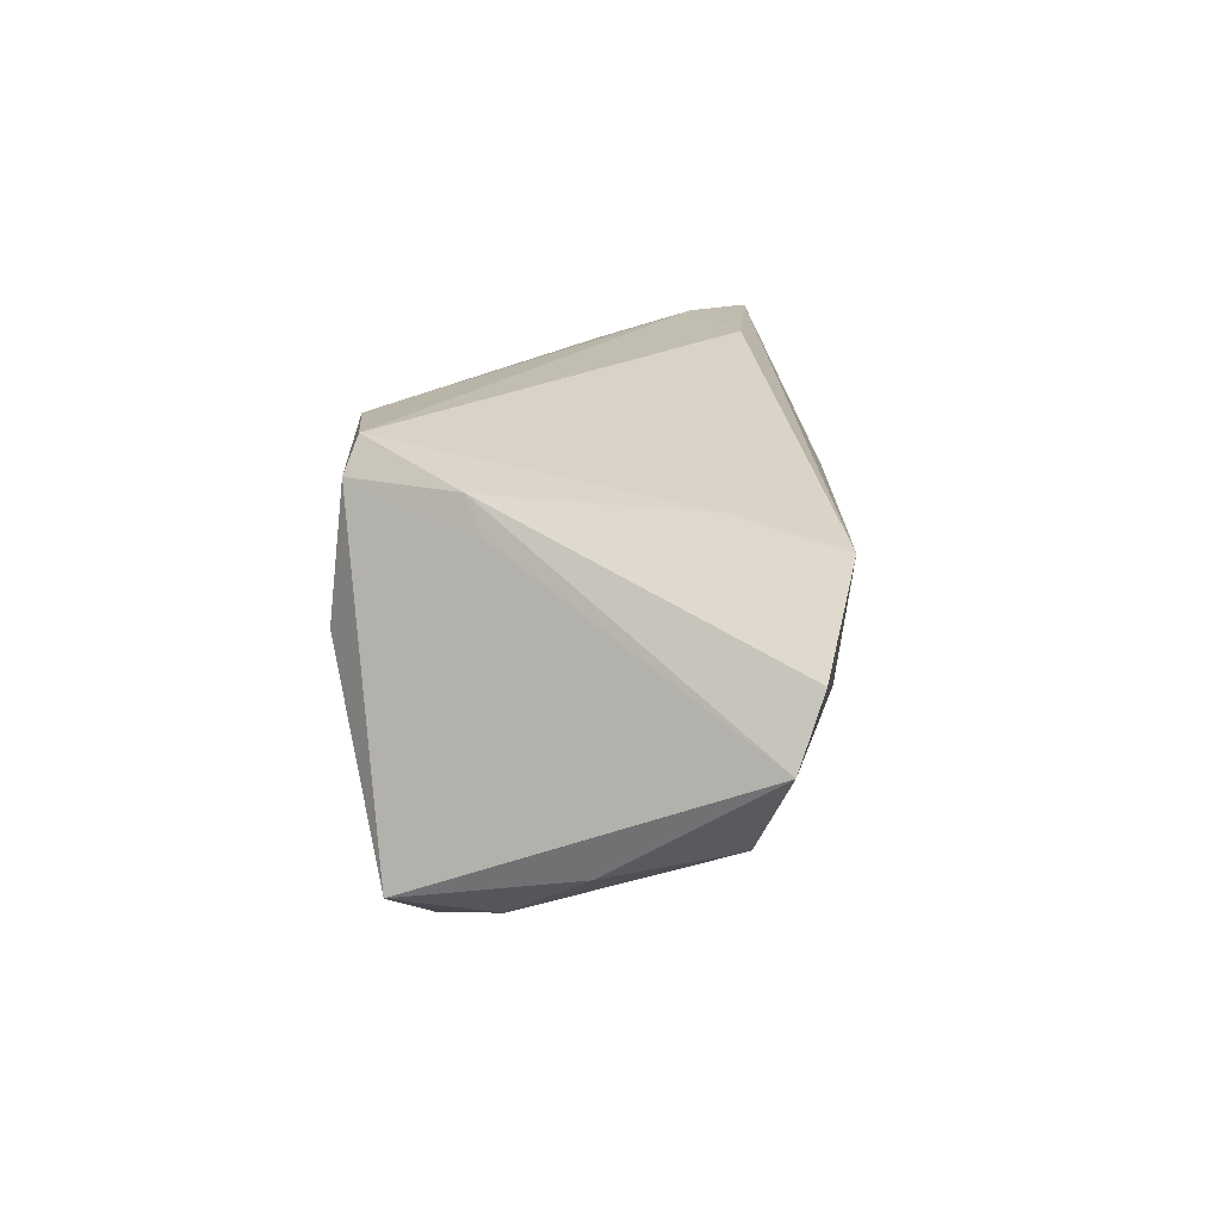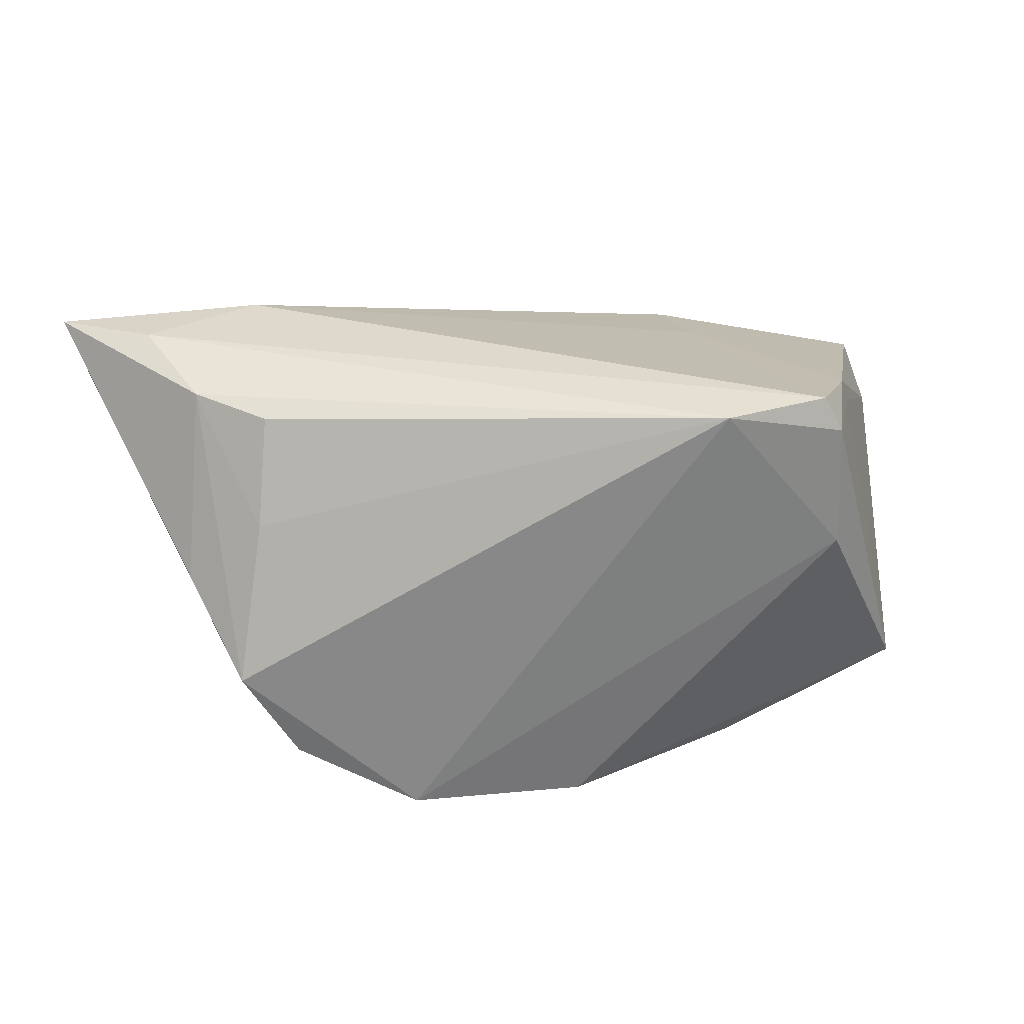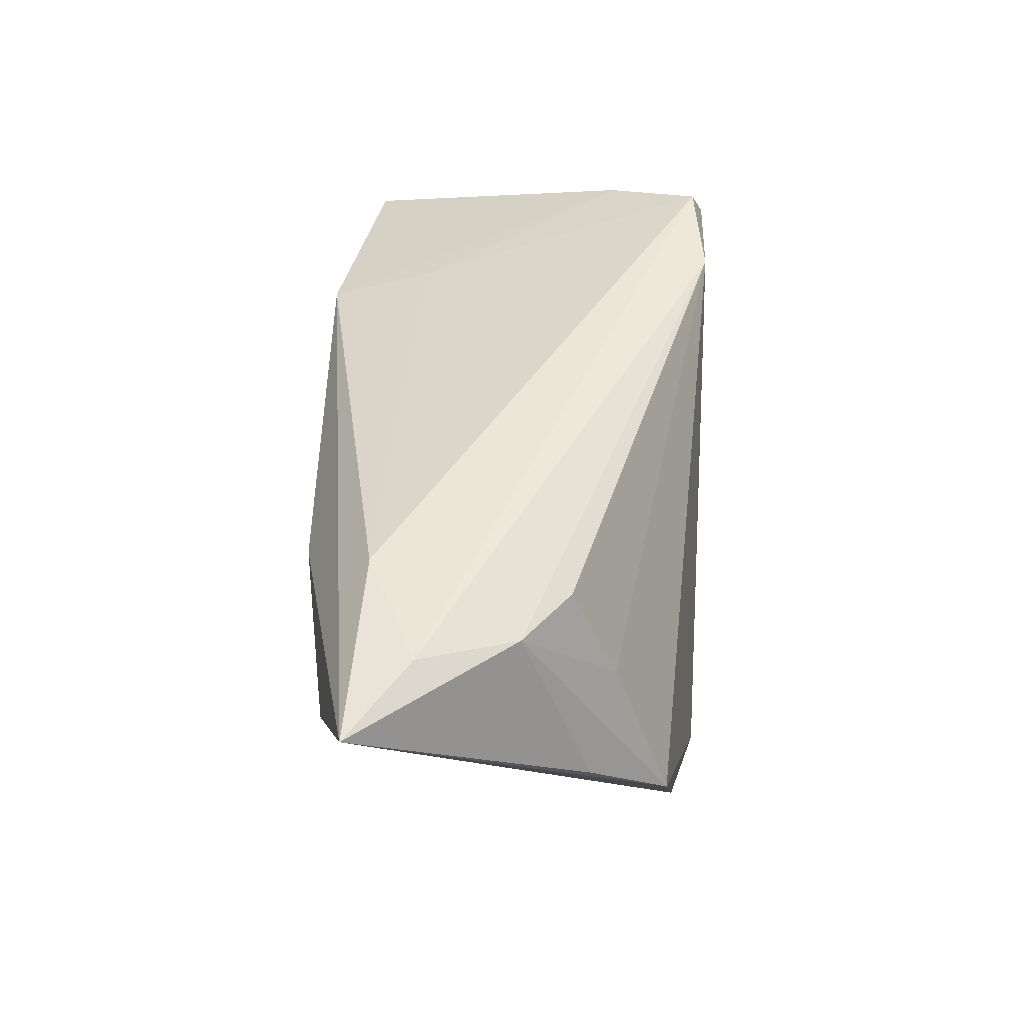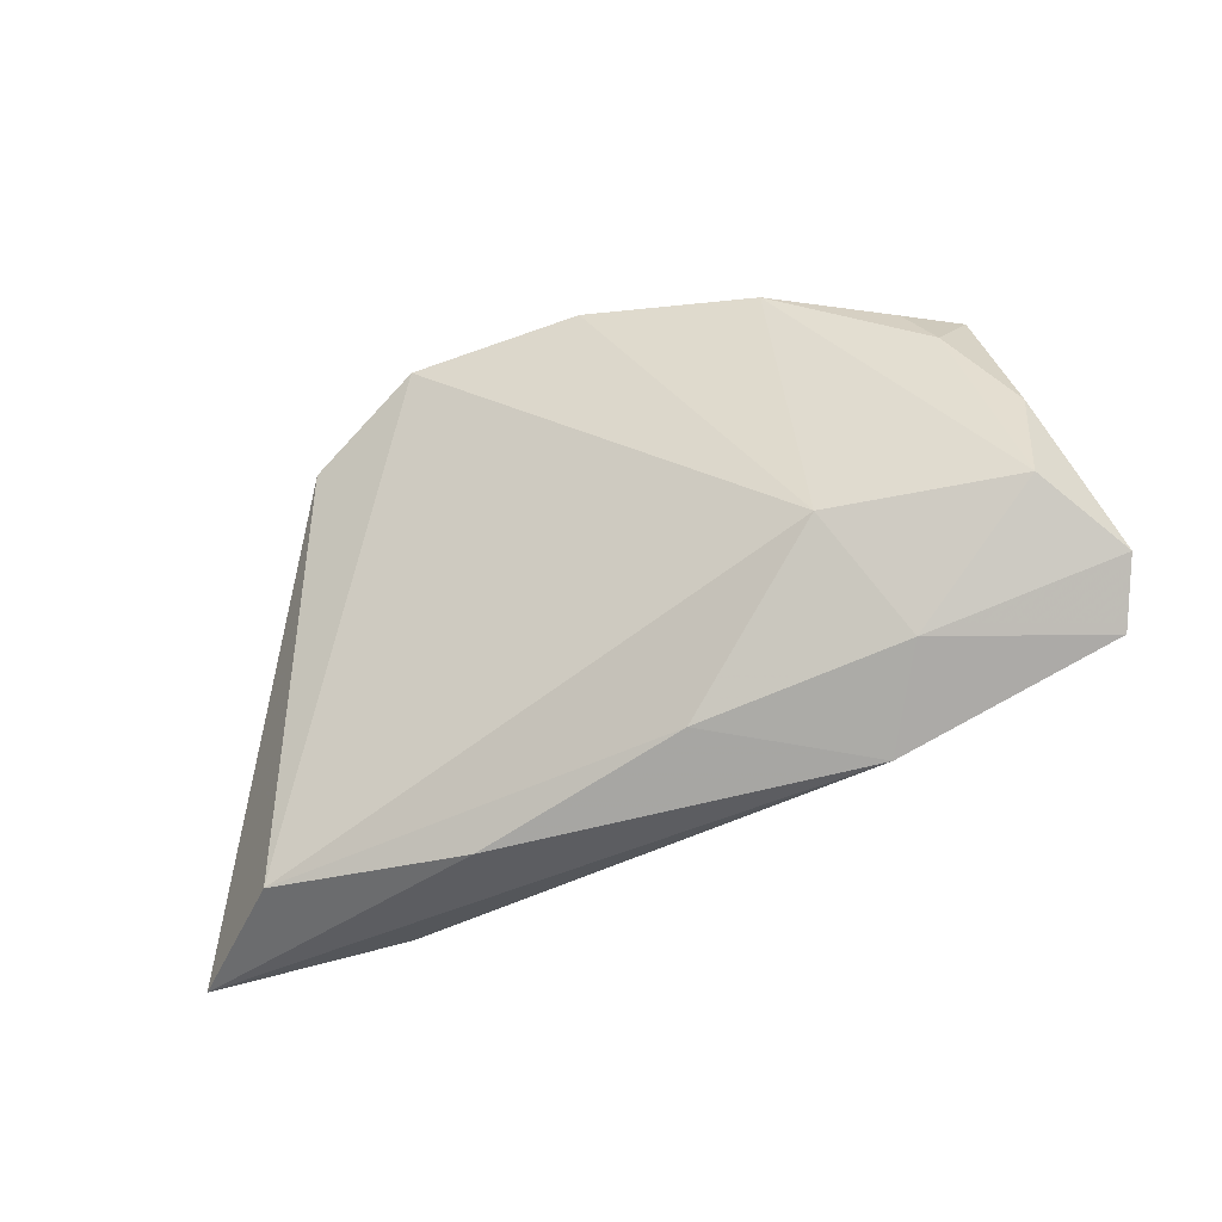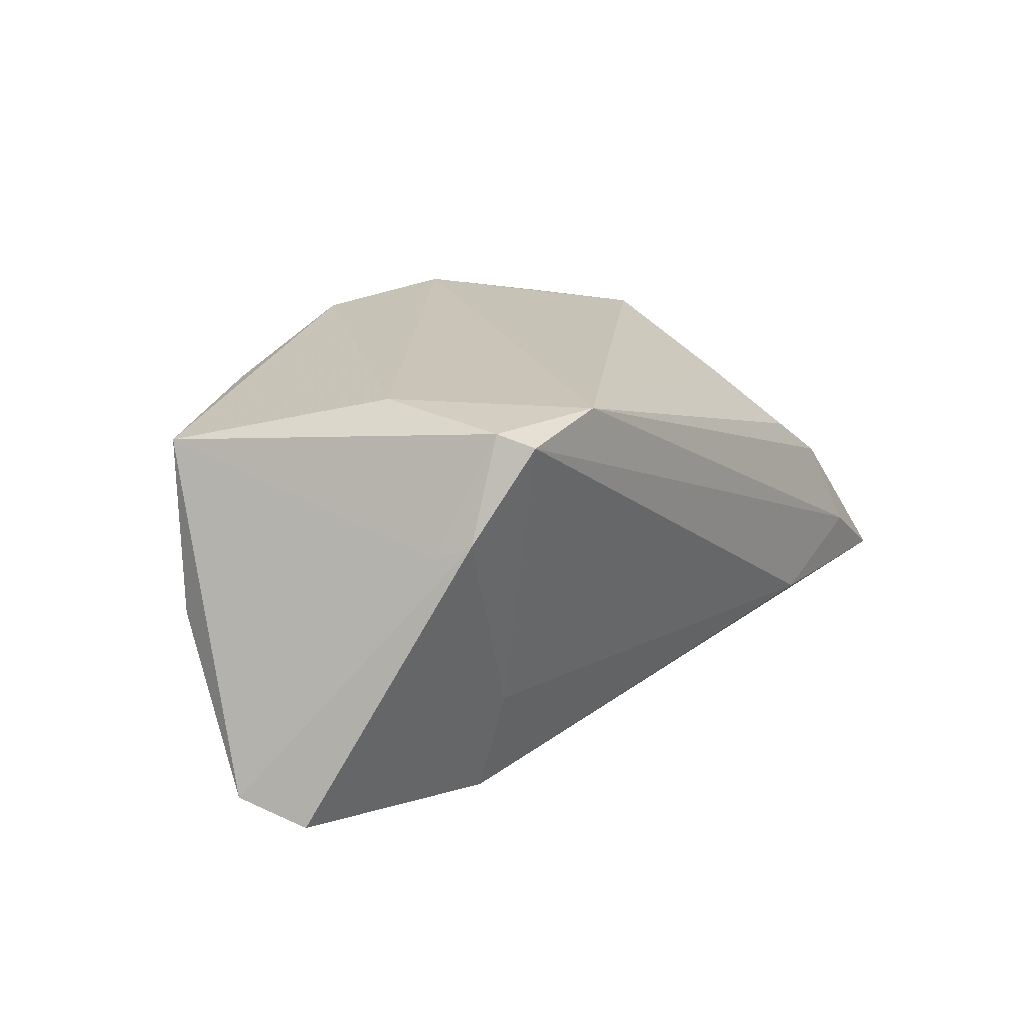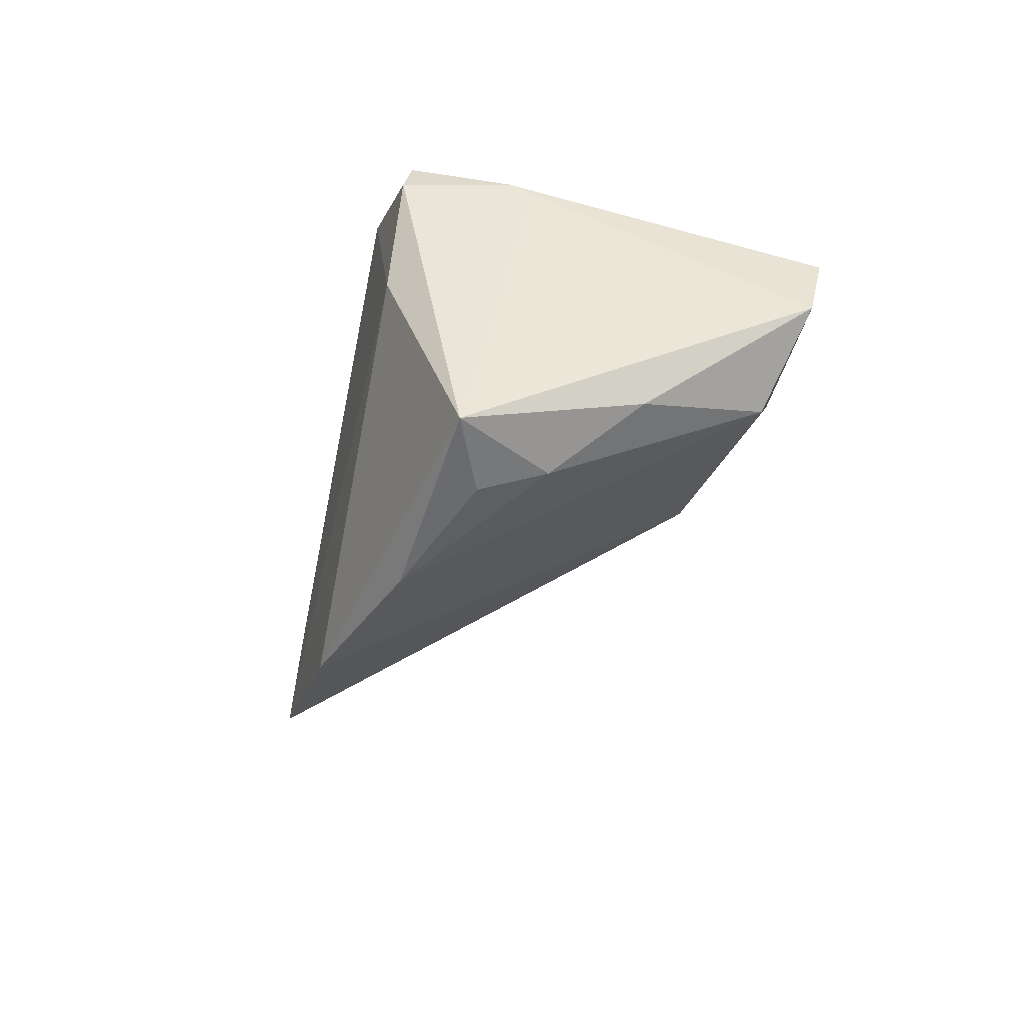
<metadata>
{"format":"obj","ext":"obj","renderer":"f3d","projection":"perspective","resolution":1024,"background":"white","views":[{"elev":16.0,"azim":92.5,"up":"+Y"},{"elev":33.9,"azim":-10.7,"up":"+Y"},{"elev":49.1,"azim":-87.0,"up":"+Y"},{"elev":-66.4,"azim":16.3,"up":"+Z"},{"elev":19.3,"azim":125.2,"up":"+Z"},{"elev":-27.5,"azim":73.9,"up":"+Y"}]}
</metadata>
<code>
v -0.04048 0.007136 0.01133
v 0.02222 0.01382 -0.01611
v 0.02047 -0.01577 -0.01752
v 0.03131 0.01926 0.02153
v 0.04605 -0.01661 -0.003746
v 0.03904 -0.02321 0.005431
v 0.04902 0.004059 -0.0254
v 0.03726 0.01486 0.007303
v 0.03558 0.01879 0.009073
v -0.001405 -0.03243 0.02318
v 0.02042 -0.02987 0.01808
v 0.03157 0.003862 0.02318
v 0.02173 0.009614 -0.02947
v 0.0441 -0.01409 -0.01887
v -0.02507 0.008733 -0.02789
v -0.04659 0.02054 4.172e-05
v -0.06278 0.02247 -0.01884
v 0.02936 0.02328 0.02003
v -0.04463 -0.01135 0.01855
v -0.05012 0.008654 -0.02343
v -0.0375 0.0229 -0.0181
v -0.02335 -0.03116 0.02318
v 0.02757 -0.002747 -0.0271
v -0.04973 -0.001169 0.008762
v -0.05195 0.02328 -0.01167
v 0.04314 -0.02011 0.01688
v 0.03565 -0.02466 0.01286
v -0.03816 -0.02277 0.01983
v 0.01663 0.02275 0.02167
v -0.03851 0.01936 0.005701
v 0.05177 -0.003915 -0.02261
v 0.001498 0.0005679 -0.02737
f 10 26 12
f 21 13 17
f 31 26 5
f 26 6 5
f 11 26 10
f 8 26 31
f 25 21 17
f 18 25 29
f 21 25 18
f 3 11 10
f 17 13 15
f 17 19 24
f 1 19 29
f 29 30 1
f 27 6 26
f 26 11 27
f 27 11 6
f 16 30 29
f 29 25 16
f 16 25 17
f 17 24 16
f 16 1 30
f 16 24 19
f 19 1 16
f 13 21 2
f 21 18 2
f 29 12 4
f 4 18 29
f 4 12 26
f 26 8 4
f 23 7 31
f 13 7 23
f 17 15 20
f 9 2 18
f 9 7 13
f 13 2 9
f 31 7 9
f 9 8 31
f 9 4 8
f 18 4 9
f 14 23 31
f 3 23 14
f 31 5 14
f 14 5 6
f 6 11 14
f 11 3 14
f 32 23 3
f 3 20 32
f 32 20 15
f 32 15 13
f 13 23 32
f 28 19 17
f 17 20 28
f 22 20 3
f 22 28 20
f 22 3 10
f 22 12 29
f 10 12 22
f 29 19 22
f 19 28 22

</code>
